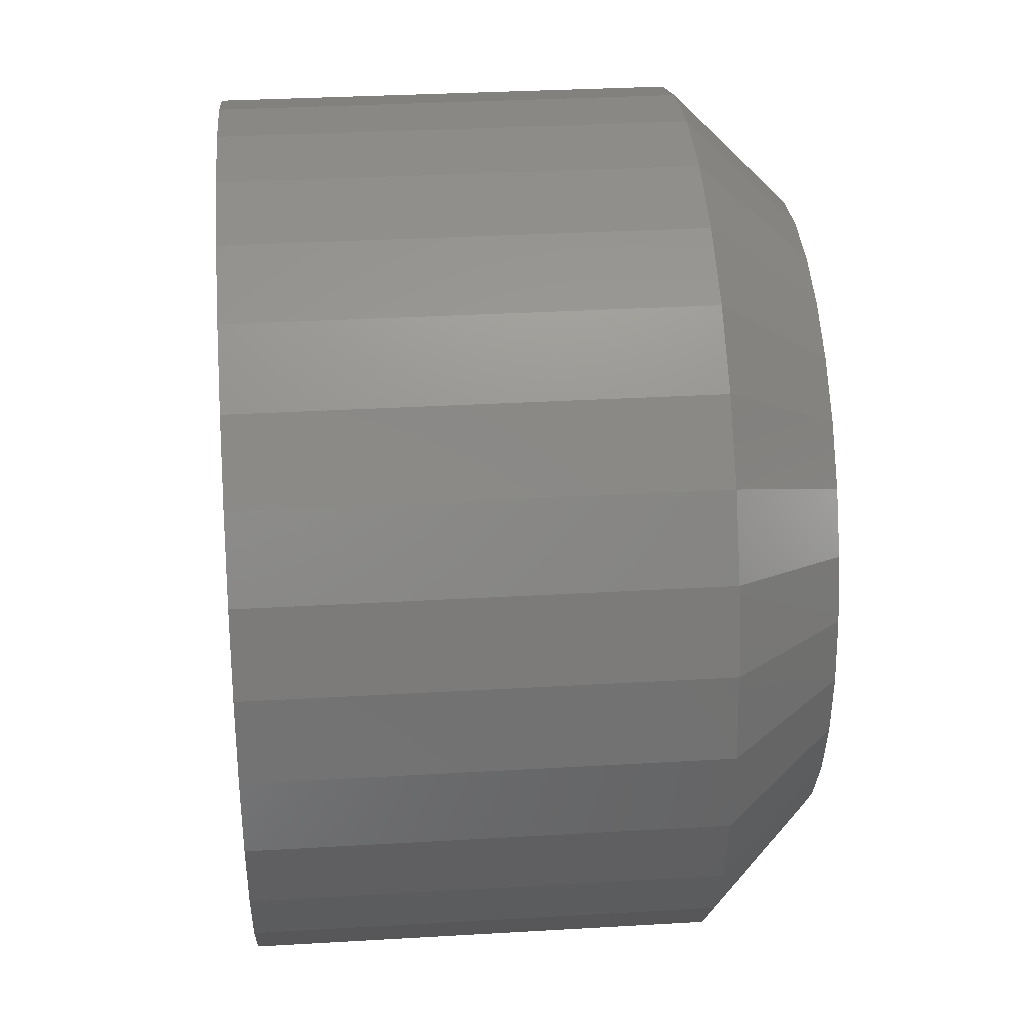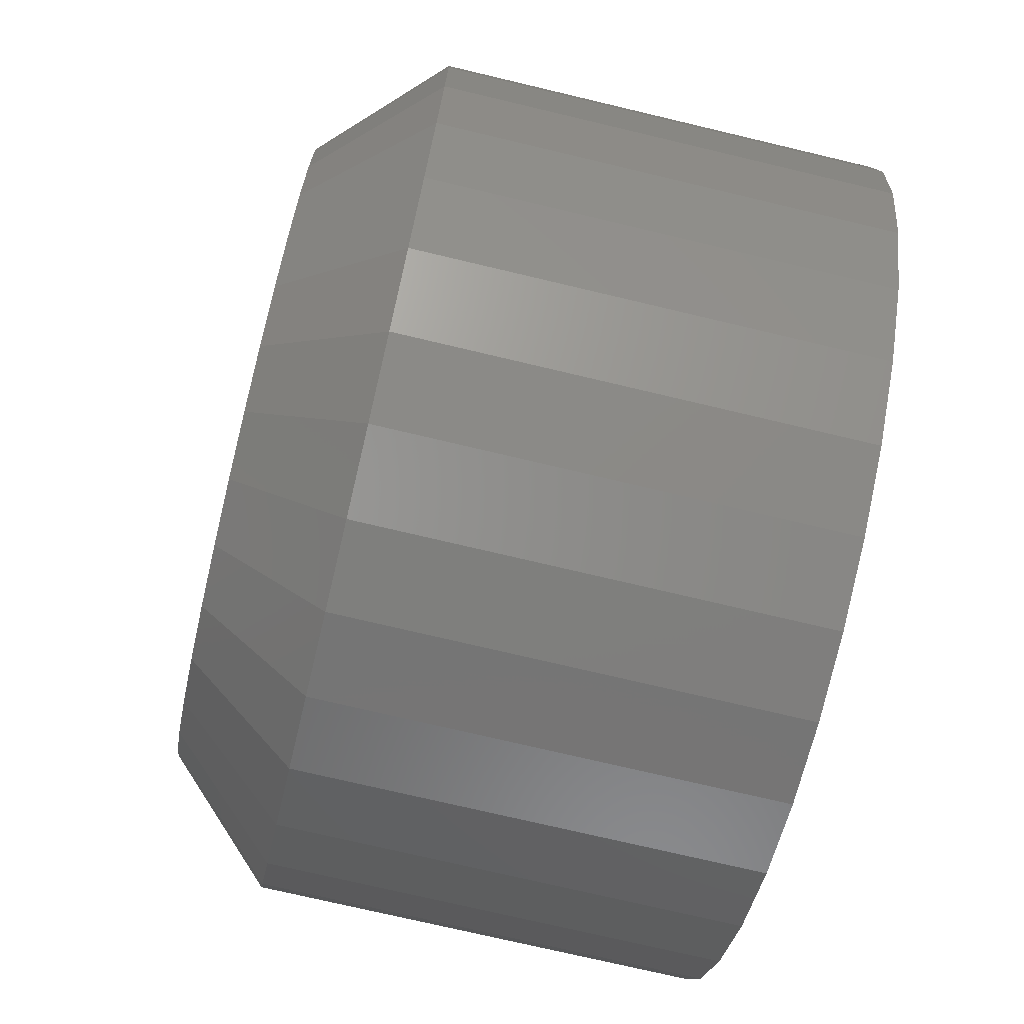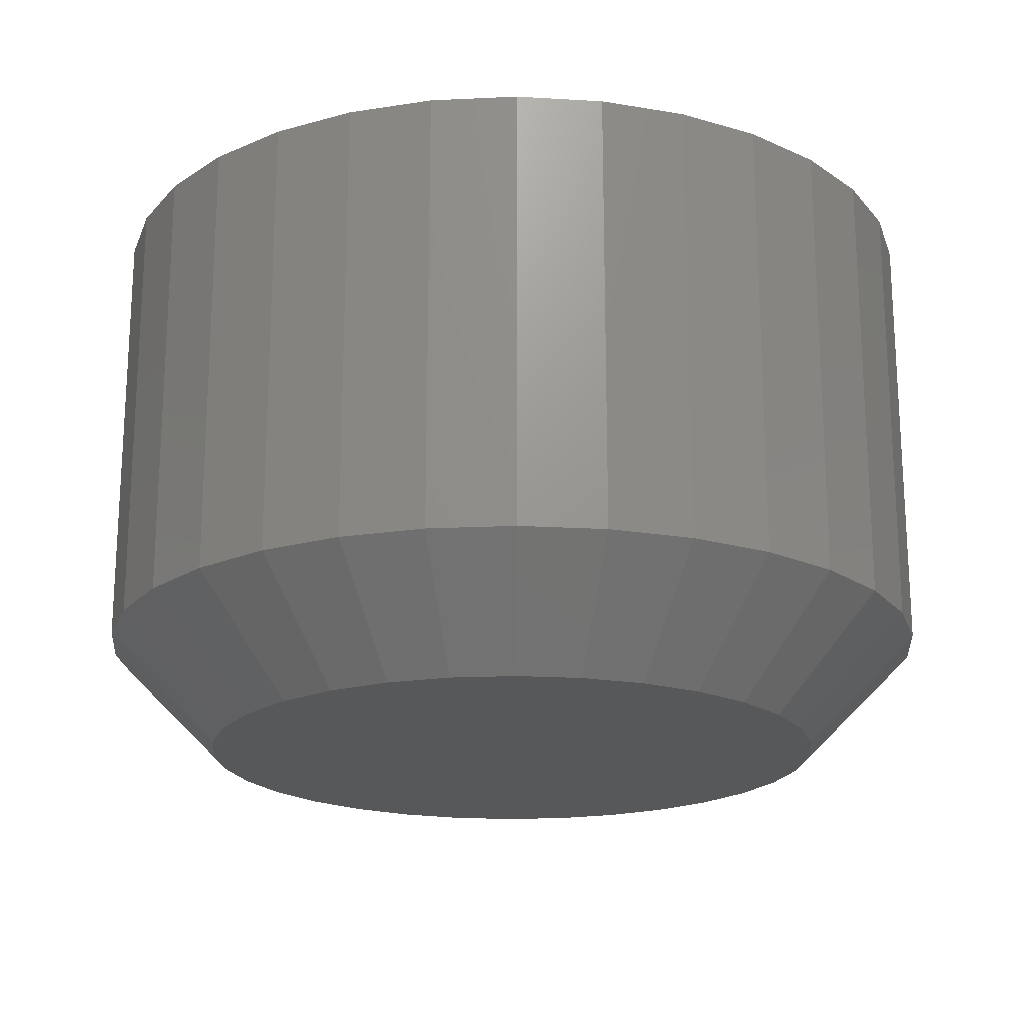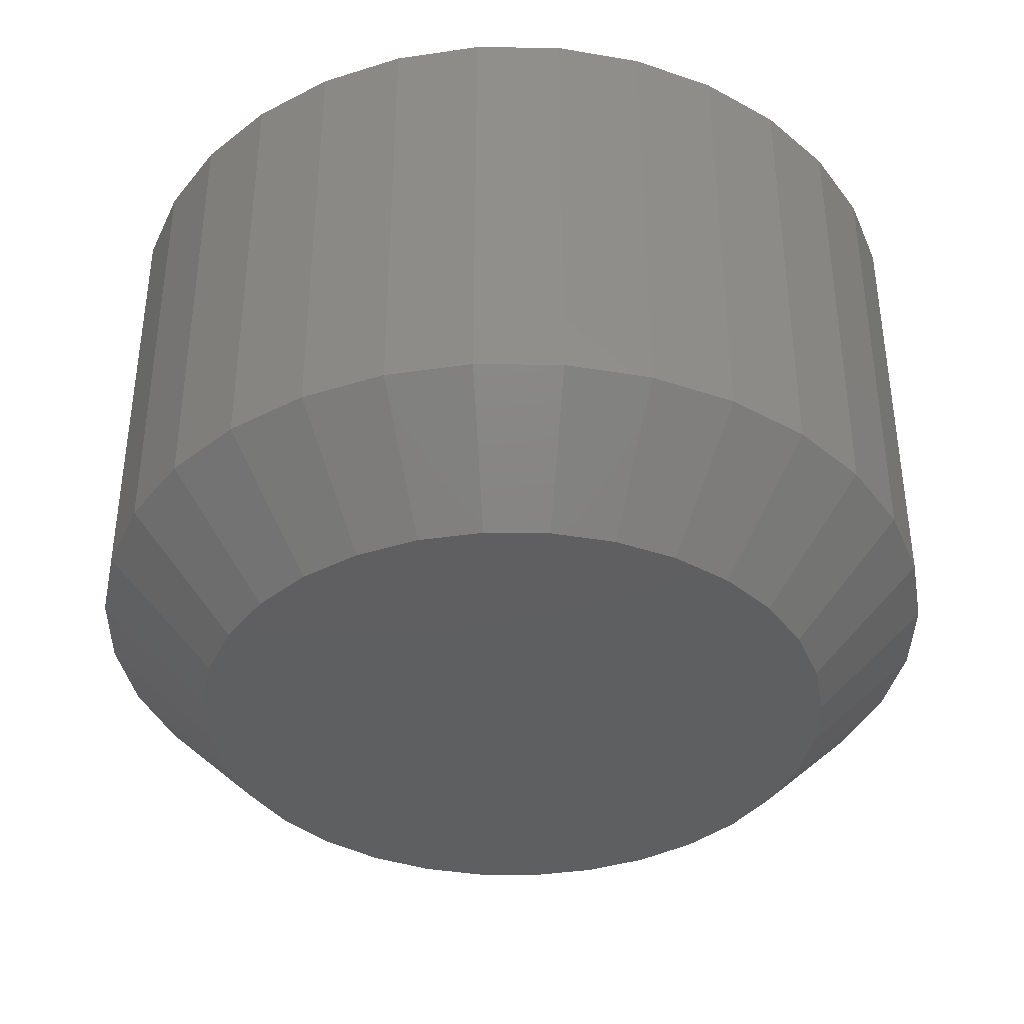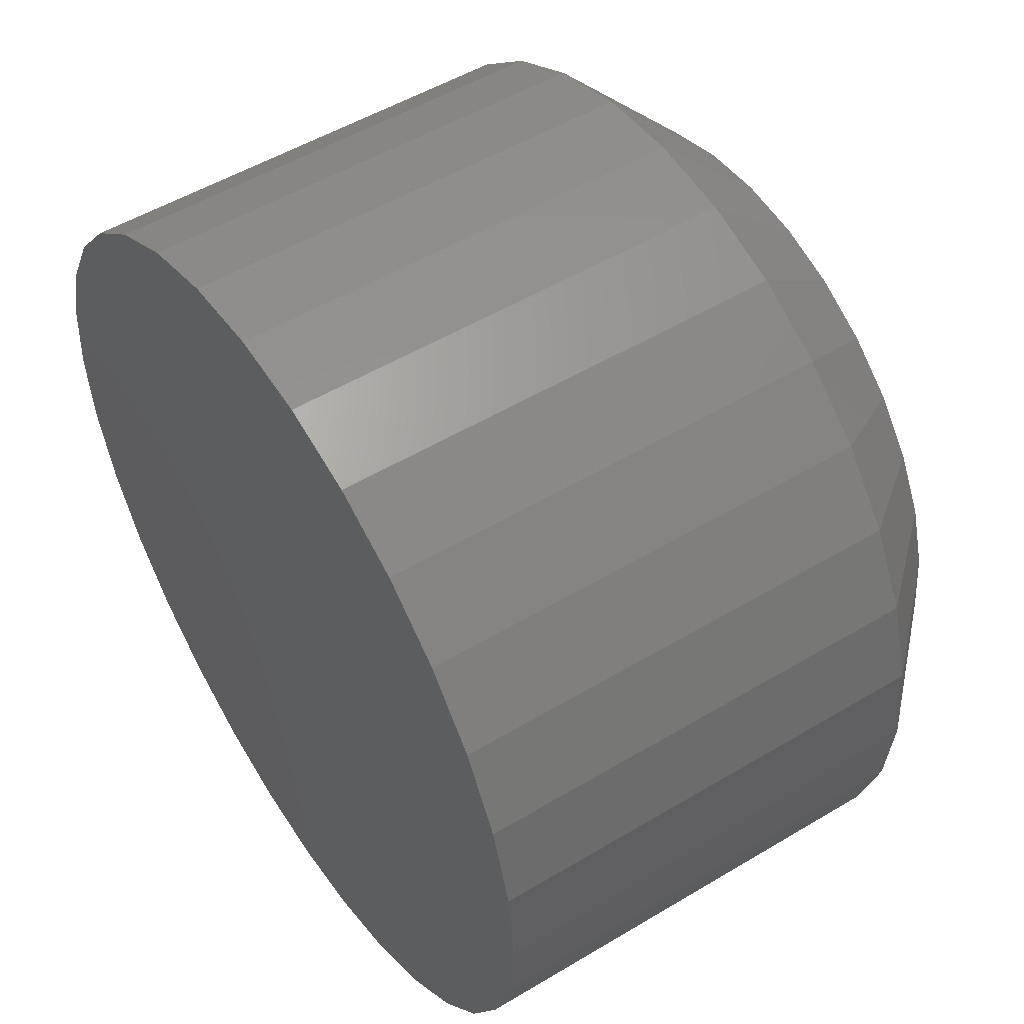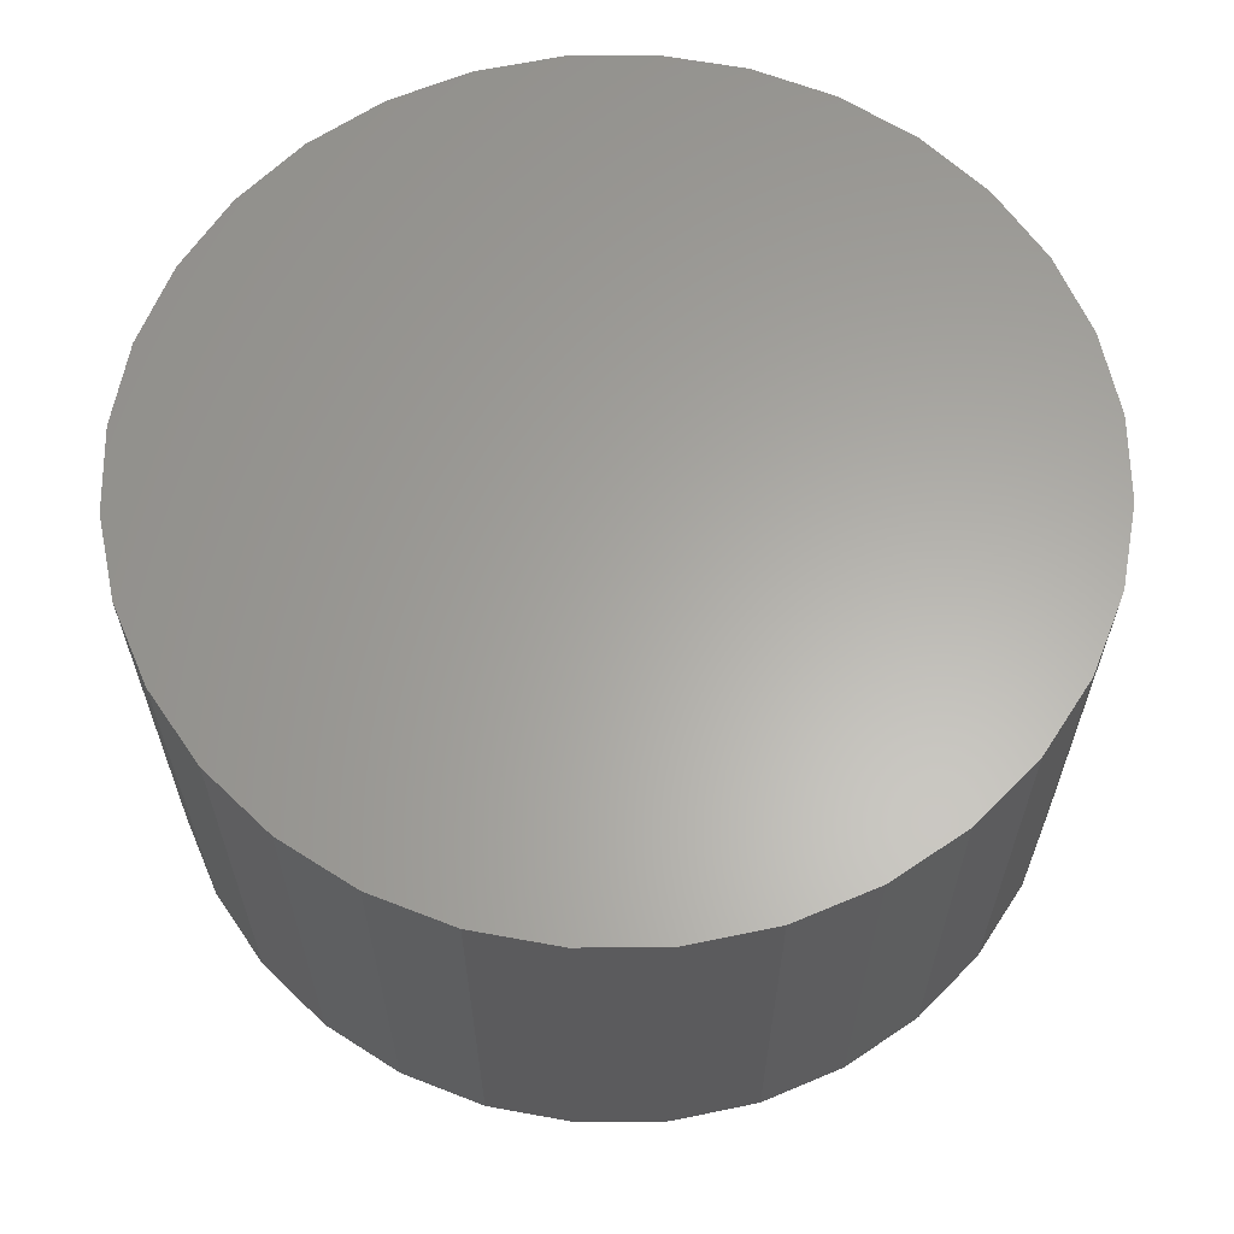
<metadata>
{"format":"stl","ext":"stl","renderer":"f3d","projection":"perspective","resolution":1024,"background":"white","views":[{"elev":32.2,"azim":-94.7,"up":"+Z"},{"elev":-73.3,"azim":76.6,"up":"+Z"},{"elev":-19.6,"azim":-23.1,"up":"+Y"},{"elev":-38.5,"azim":94.8,"up":"+Y"},{"elev":51.8,"azim":-123.0,"up":"+Z"},{"elev":62.6,"azim":72.4,"up":"+Y"}]}
</metadata>
<code>
# stl→obj: 96 verts, 188 faces
v 0.5987 -0.03906 0.31
v 0.5943 -0.03906 0.3095
v 0.5901 -0.03906 0.3082
v 0.6031 -0.03906 0.3095
v 0.6073 -0.03906 0.3082
v 0.5862 -0.03906 0.3062
v 0.6112 -0.03906 0.3062
v 0.5828 -0.03906 0.3034
v 0.6146 -0.03906 0.3034
v 0.58 -0.03906 0.3
v 0.6174 -0.03906 0.3
v 0.5779 -0.03906 0.2961
v 0.6194 -0.03906 0.2961
v 0.5767 -0.03906 0.2919
v 0.6207 -0.03906 0.2919
v 0.6207 -0.03906 0.2831
v 0.5779 -0.03906 0.2789
v 0.6194 -0.03906 0.2789
v 0.58 -0.03906 0.275
v 0.6174 -0.03906 0.275
v 0.5828 -0.03906 0.2716
v 0.6146 -0.03906 0.2716
v 0.5862 -0.03906 0.2688
v 0.6112 -0.03906 0.2688
v 0.5901 -0.03906 0.2668
v 0.6073 -0.03906 0.2668
v 0.5943 -0.03906 0.2655
v 0.5987 -0.03906 0.265
v 0.6031 -0.03906 0.2655
v 0.6211 -0.03906 0.2875
v 0.5762 -0.03906 0.2875
v 0.5767 -0.03906 0.2831
v 0.6289 3.658e-17 0.2875
v 0.6289 -0.03125 0.2875
v 0.6284 3.655e-17 0.2816
v 0.6284 -0.03125 0.2816
v 0.6266 3.644e-17 0.2759
v 0.6266 -0.03125 0.2759
v 0.6238 3.627e-17 0.2707
v 0.6238 -0.03125 0.2707
v 0.6201 3.603e-17 0.2661
v 0.6201 -0.03125 0.2661
v 0.6155 3.574e-17 0.2623
v 0.6155 -0.03125 0.2623
v 0.6103 3.542e-17 0.2595
v 0.6103 -0.03125 0.2595
v 0.6046 3.506e-17 0.2578
v 0.6046 -0.03125 0.2578
v 0.5987 3.469e-17 0.2572
v 0.5987 -0.03125 0.2572
v 0.5928 3.433e-17 0.2578
v 0.5928 -0.03125 0.2578
v 0.5871 3.397e-17 0.2595
v 0.5871 -0.03125 0.2595
v 0.5819 3.364e-17 0.2623
v 0.5819 -0.03125 0.2623
v 0.5773 3.336e-17 0.2661
v 0.5773 -0.03125 0.2661
v 0.5735 3.312e-17 0.2707
v 0.5735 -0.03125 0.2707
v 0.5707 3.295e-17 0.2759
v 0.5707 -0.03125 0.2759
v 0.569 3.284e-17 0.2816
v 0.569 -0.03125 0.2816
v 0.5684 3.28e-17 0.2875
v 0.5684 -0.03125 0.2875
v 0.569 3.284e-17 0.2934
v 0.569 -0.03125 0.2934
v 0.5707 3.295e-17 0.2991
v 0.5707 -0.03125 0.2991
v 0.5735 3.312e-17 0.3043
v 0.5735 -0.03125 0.3043
v 0.5773 3.336e-17 0.3089
v 0.5773 -0.03125 0.3089
v 0.5819 3.364e-17 0.3127
v 0.5819 -0.03125 0.3127
v 0.5871 3.397e-17 0.3155
v 0.5871 -0.03125 0.3155
v 0.5928 3.433e-17 0.3172
v 0.5928 -0.03125 0.3172
v 0.5987 3.469e-17 0.3178
v 0.5987 -0.03125 0.3178
v 0.6046 3.506e-17 0.3172
v 0.6046 -0.03125 0.3172
v 0.6103 3.542e-17 0.3155
v 0.6103 -0.03125 0.3155
v 0.6155 3.574e-17 0.3127
v 0.6155 -0.03125 0.3127
v 0.6201 3.603e-17 0.3089
v 0.6201 -0.03125 0.3089
v 0.6238 3.627e-17 0.3043
v 0.6238 -0.03125 0.3043
v 0.6266 3.644e-17 0.2991
v 0.6266 -0.03125 0.2991
v 0.6284 3.655e-17 0.2934
v 0.6284 -0.03125 0.2934
f 1 2 3
f 4 1 3
f 4 3 5
f 5 3 6
f 5 6 7
f 7 6 8
f 7 8 9
f 9 8 10
f 9 10 11
f 11 10 12
f 11 12 13
f 13 12 14
f 13 14 15
f 16 17 18
f 18 17 19
f 18 19 20
f 20 19 21
f 20 21 22
f 22 21 23
f 22 23 24
f 24 23 25
f 24 25 26
f 26 25 27
f 26 27 28
f 26 28 29
f 15 14 30
f 30 14 31
f 30 31 16
f 16 31 32
f 16 32 17
f 33 34 35
f 35 34 36
f 35 36 37
f 37 36 38
f 37 38 39
f 39 38 40
f 39 40 41
f 41 40 42
f 41 42 43
f 43 42 44
f 43 44 45
f 45 44 46
f 45 46 47
f 47 46 48
f 47 48 49
f 49 48 50
f 49 50 51
f 51 50 52
f 51 52 53
f 53 52 54
f 53 54 55
f 55 54 56
f 55 56 57
f 57 56 58
f 57 58 59
f 59 58 60
f 59 60 61
f 61 60 62
f 61 62 63
f 63 62 64
f 63 64 65
f 65 64 66
f 65 66 67
f 67 66 68
f 67 68 69
f 69 68 70
f 69 70 71
f 71 70 72
f 71 72 73
f 73 72 74
f 73 74 75
f 75 74 76
f 75 76 77
f 77 76 78
f 77 78 79
f 79 78 80
f 79 80 81
f 81 80 82
f 81 82 83
f 83 82 84
f 83 84 85
f 85 84 86
f 85 86 87
f 87 86 88
f 87 88 89
f 89 88 90
f 89 90 91
f 91 90 92
f 91 92 93
f 93 92 94
f 93 94 95
f 95 94 96
f 95 96 33
f 33 96 34
f 31 14 66
f 14 68 66
f 34 96 30
f 96 15 30
f 96 94 13
f 15 96 13
f 92 90 11
f 11 94 92
f 13 94 11
f 88 86 5
f 7 88 5
f 7 9 88
f 84 82 4
f 4 86 84
f 5 86 4
f 80 78 3
f 2 80 3
f 2 1 80
f 76 74 6
f 6 78 76
f 3 78 6
f 72 70 12
f 10 72 12
f 10 8 72
f 14 70 68
f 12 70 14
f 9 11 90
f 90 88 9
f 1 4 82
f 82 80 1
f 8 6 74
f 74 72 8
f 30 16 34
f 16 36 34
f 66 64 31
f 64 32 31
f 64 62 17
f 32 64 17
f 60 58 19
f 19 62 60
f 17 62 19
f 56 54 25
f 23 56 25
f 23 21 56
f 52 50 27
f 27 54 52
f 25 54 27
f 48 46 26
f 29 48 26
f 29 28 48
f 44 42 24
f 24 46 44
f 26 46 24
f 40 38 18
f 20 40 18
f 20 22 40
f 16 38 36
f 18 38 16
f 21 19 58
f 58 56 21
f 28 27 50
f 50 48 28
f 22 24 42
f 42 40 22
f 77 79 81
f 77 81 83
f 85 77 83
f 75 77 85
f 87 75 85
f 73 75 87
f 89 73 87
f 71 73 89
f 91 71 89
f 69 71 91
f 93 69 91
f 67 69 93
f 95 67 93
f 37 61 35
f 59 61 37
f 39 59 37
f 57 59 39
f 41 57 39
f 55 57 41
f 43 55 41
f 53 55 43
f 45 53 43
f 51 53 45
f 49 51 45
f 47 49 45
f 61 63 35
f 35 63 65
f 35 65 33
f 33 65 67
f 33 67 95

</code>
